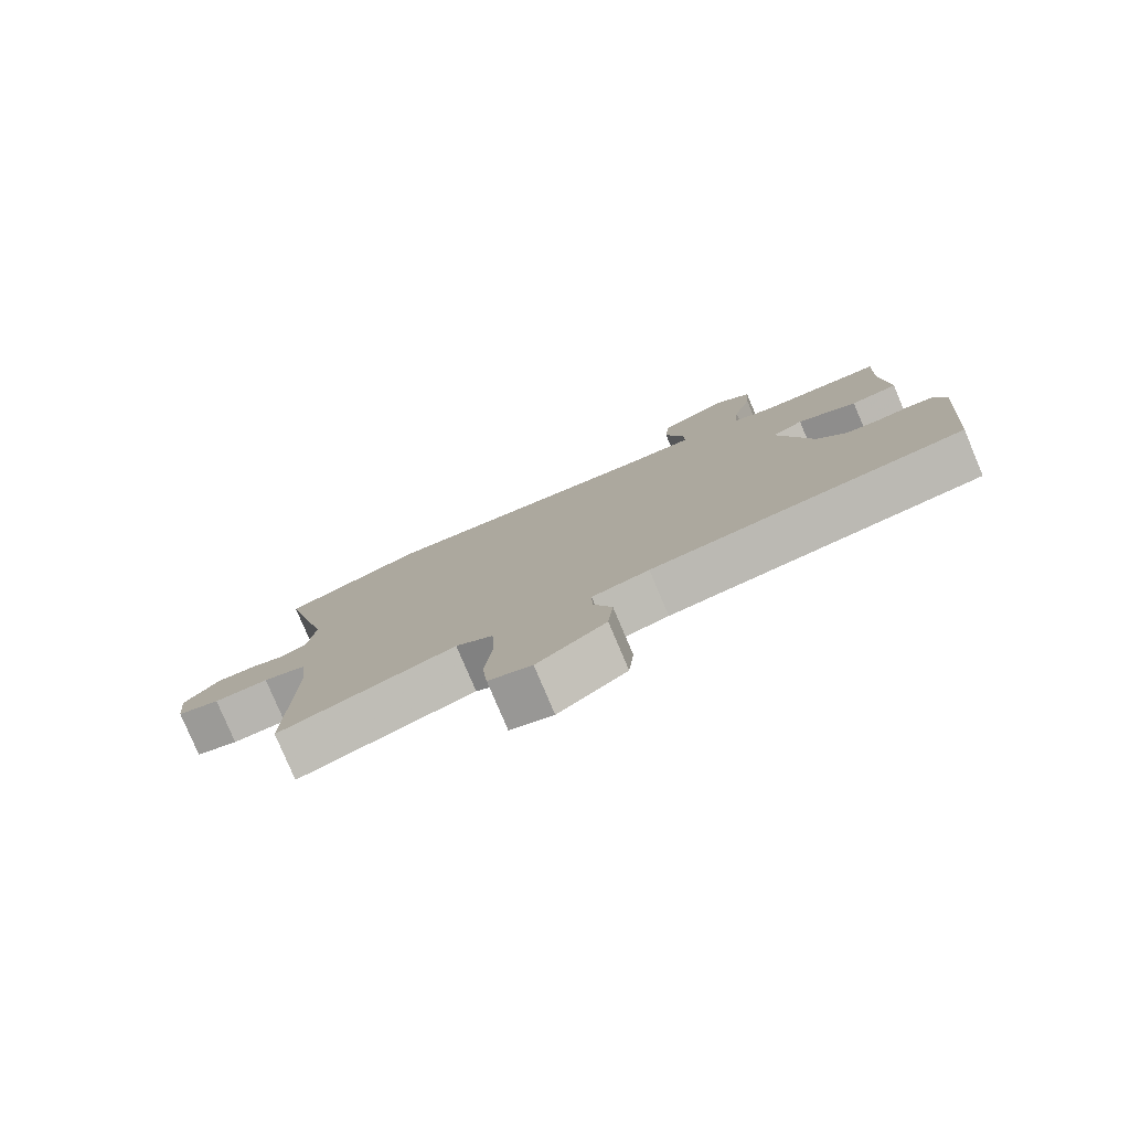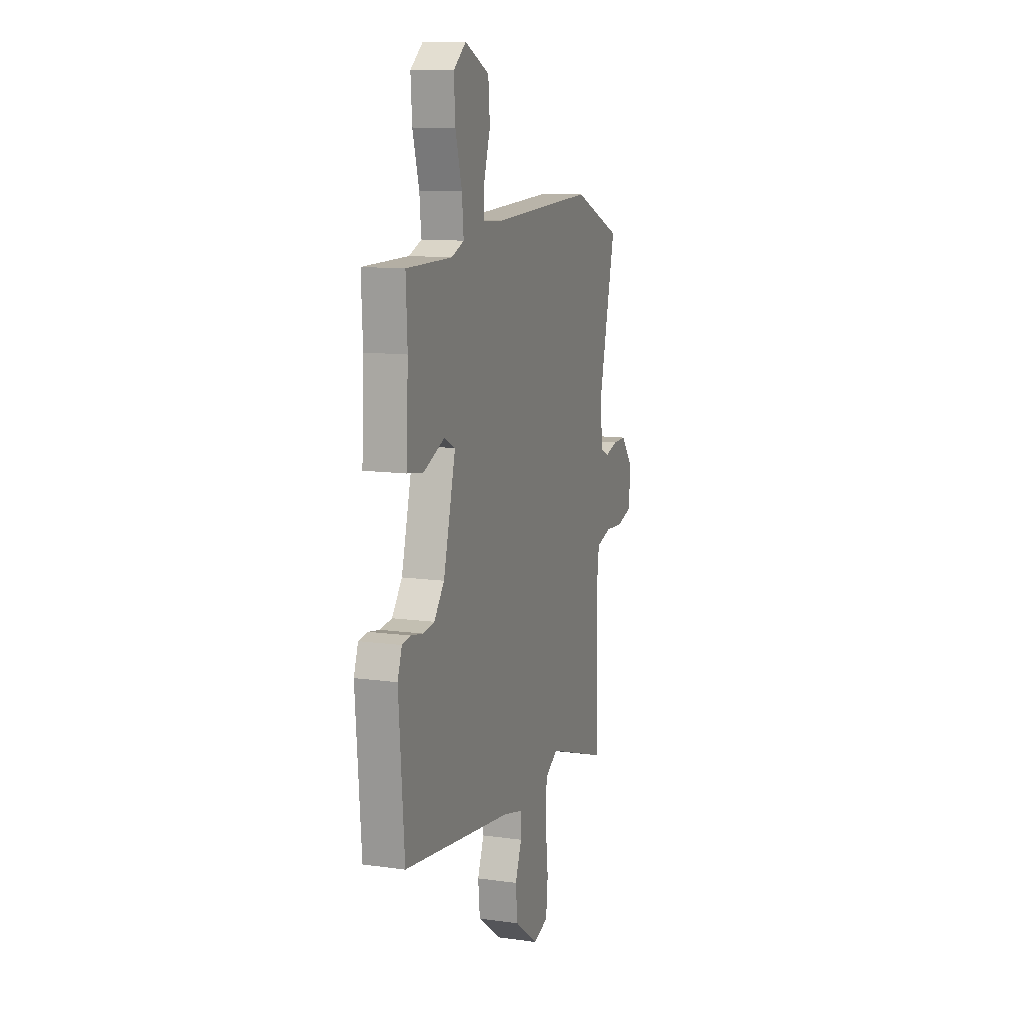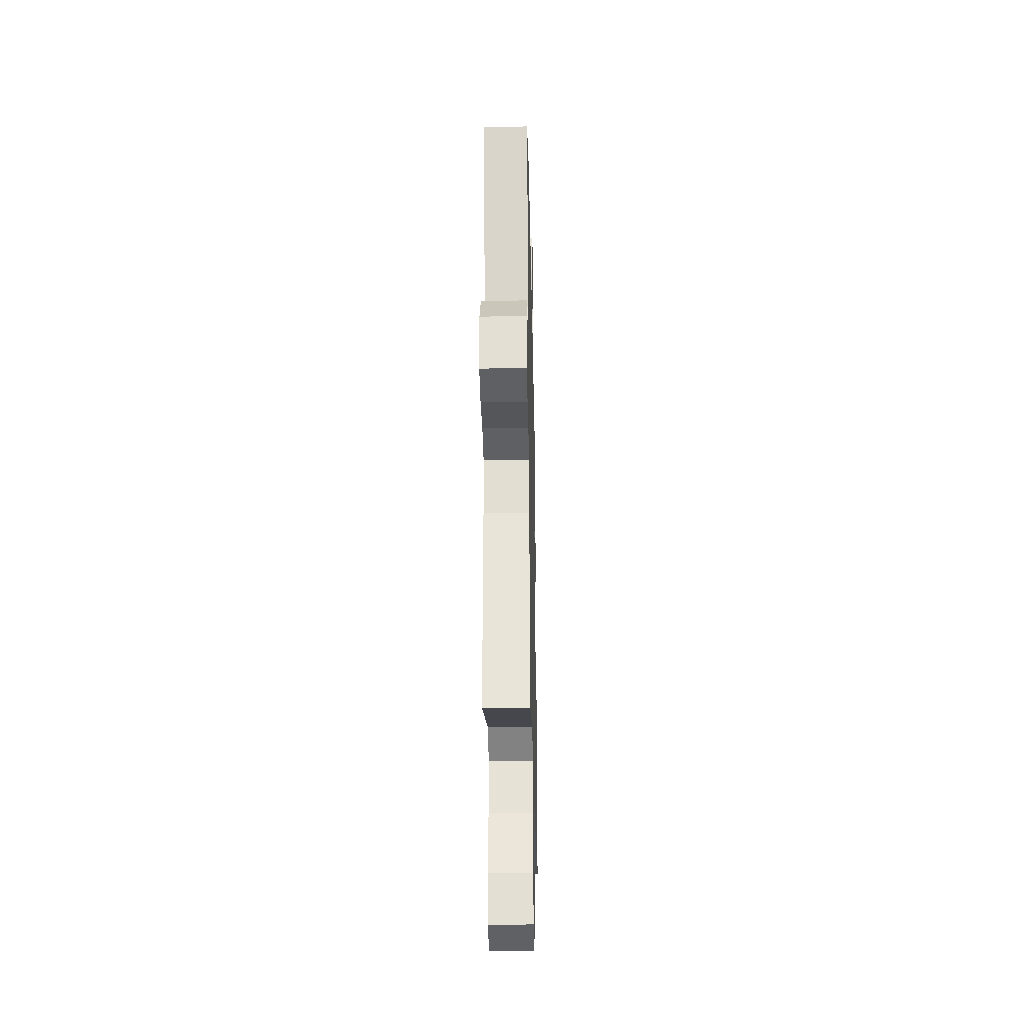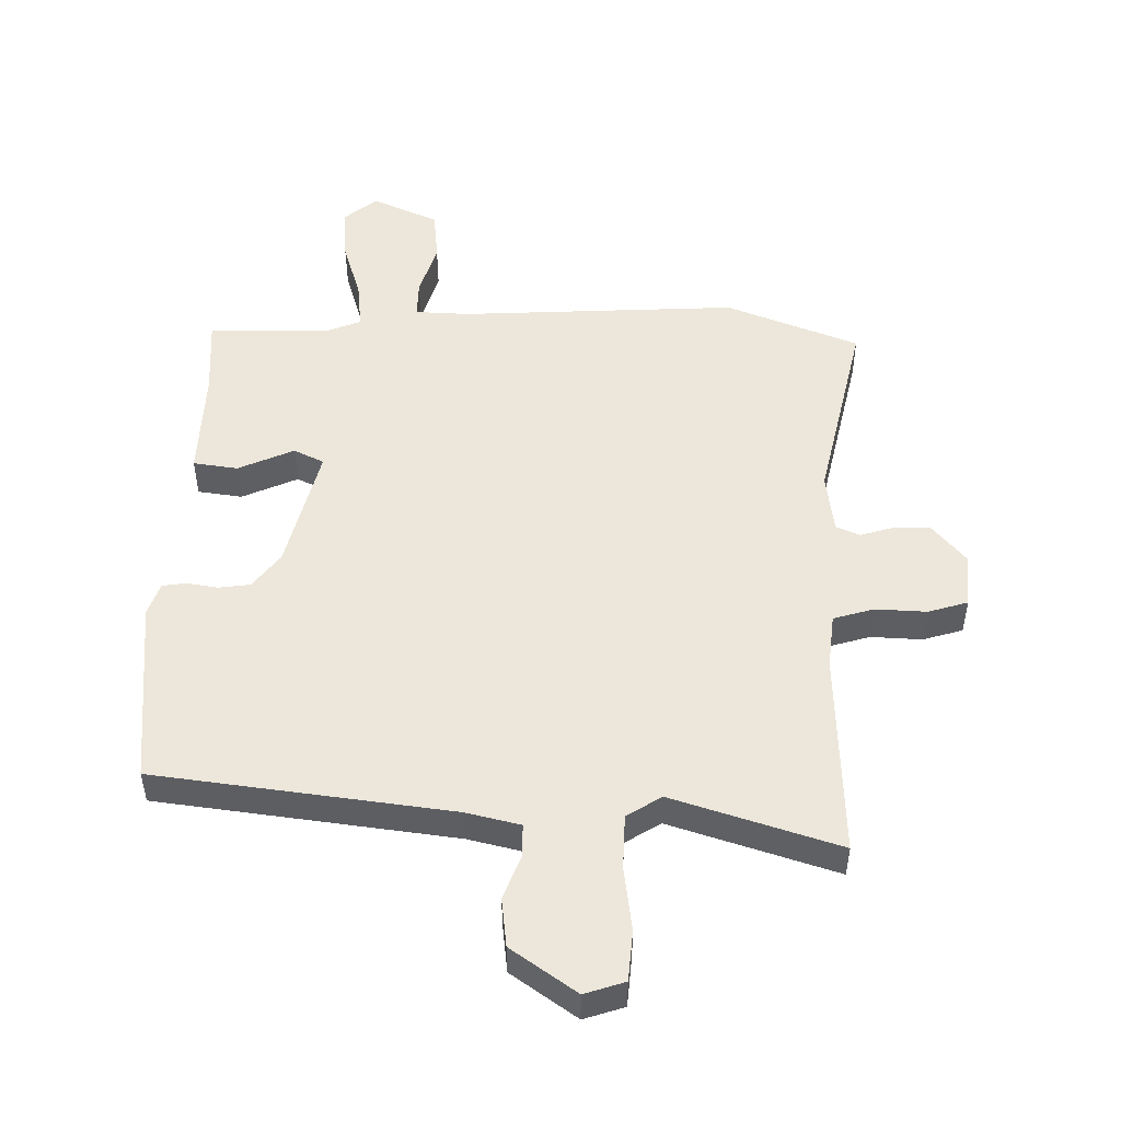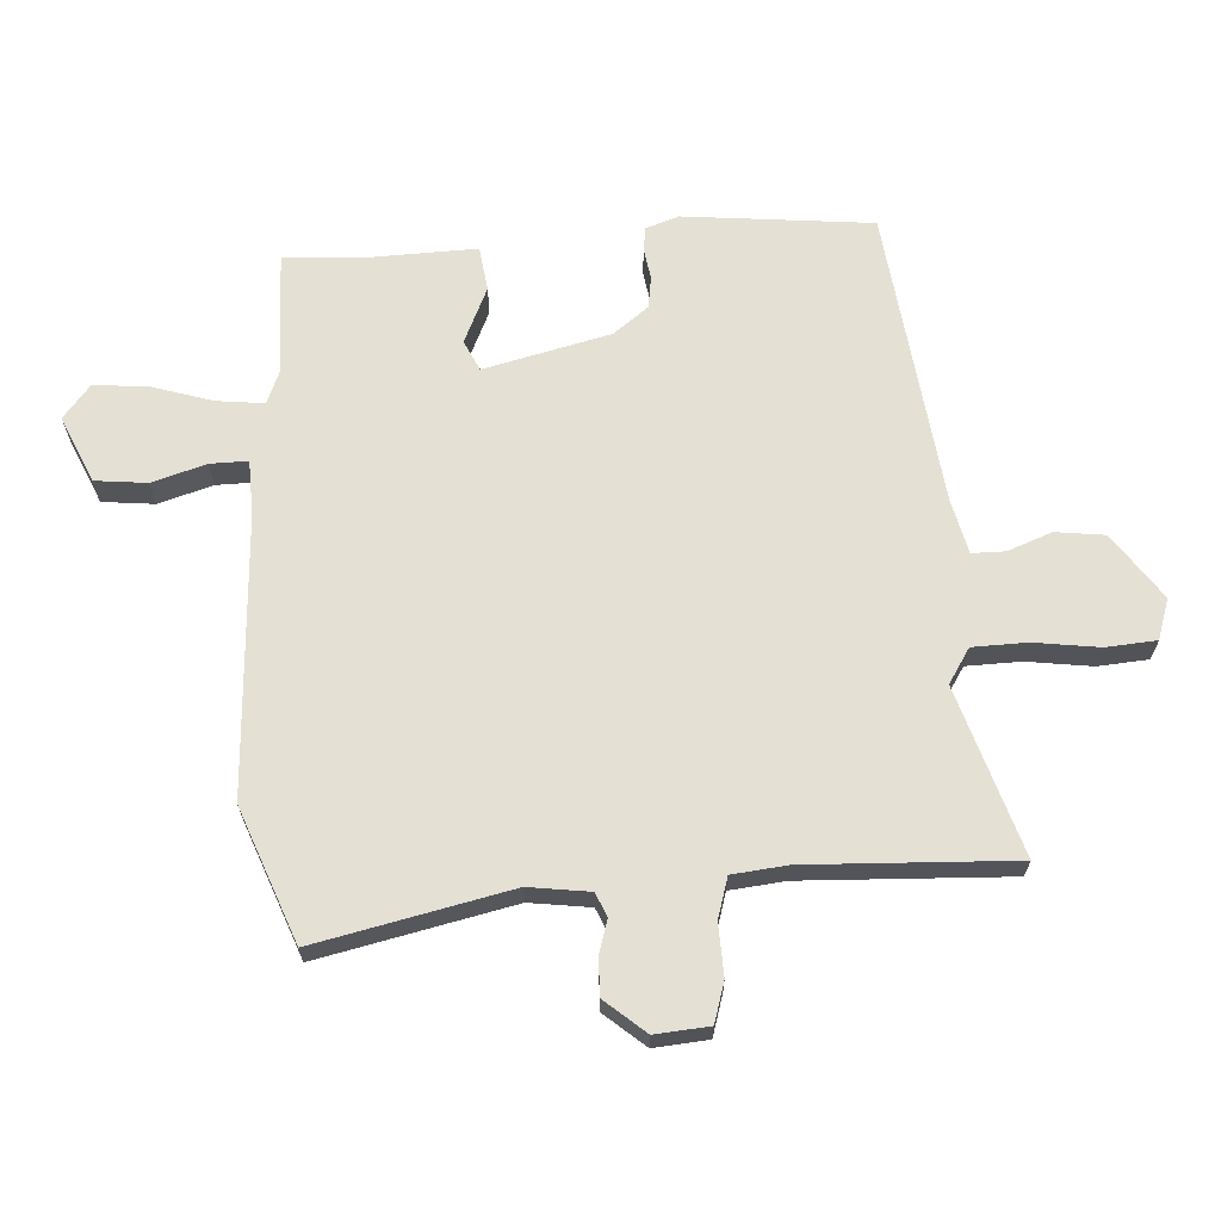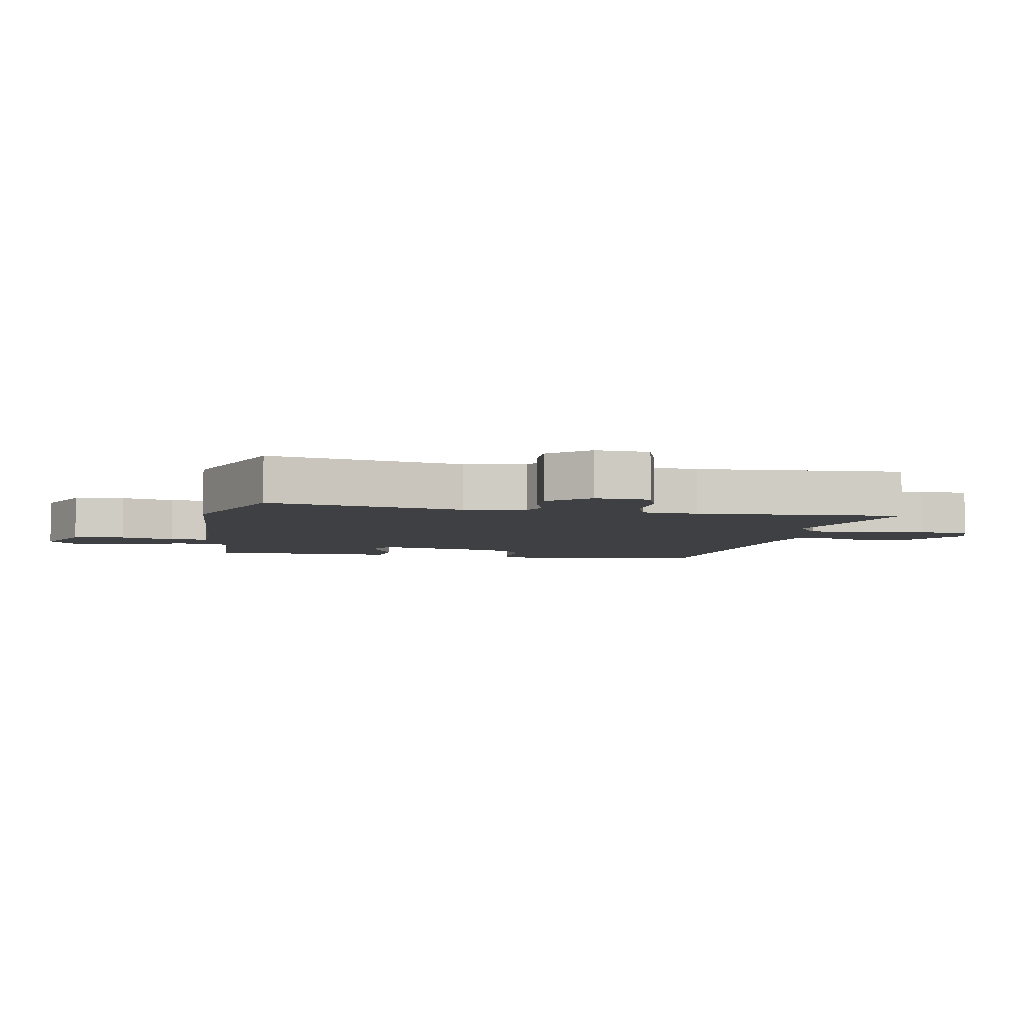
<metadata>
{"format":"obj","ext":"obj","renderer":"f3d","projection":"perspective","resolution":1024,"background":"white","views":[{"elev":-79.4,"azim":-157.1,"up":"+Z"},{"elev":11.6,"azim":-71.5,"up":"+Z"},{"elev":-29.5,"azim":91.2,"up":"+Z"},{"elev":-39.4,"azim":0.1,"up":"+Z"},{"elev":66.1,"azim":87.7,"up":"+Y"},{"elev":-5.0,"azim":81.8,"up":"+Y"}]}
</metadata>
<code>
v 0.39 0.07 0.545
v 0.601 0.07 0.459
v 0.527 0.07 0.152
v 0.538 0.07 0.055
v 0.575 0.07 0.038
v 0.629 0.07 0.053
v 0.688 0.07 0.053
v 0.741 0.07 -0.012
v 0.732 0.07 -0.098
v 0.668 0.07 -0.116
v 0.586 0.07 -0.111
v 0.521 0.07 -0.129
v 0.51 0.07 -0.217
v 0.517 0.07 -0.546
v 0.252 0.07 -0.457
v 0.196 0.07 -0.491
v 0.192 0.07 -0.578
v 0.204 0.07 -0.682
v 0.196 0.07 -0.762
v 0.131 0.07 -0.782
v 0.028 0.07 -0.707
v 0.02 0.07 -0.629
v 0.048 0.07 -0.559
v 0.049 0.07 -0.506
v -0.037 0.07 -0.484
v -0.511 0.07 -0.416
v -0.535 0.07 -0.115
v -0.516 0.07 -0.063
v -0.478 0.07 -0.058
v -0.429 0.07 -0.067
v -0.378 0.07 -0.061
v -0.334 0.07 -0.006
v -0.281 0.07 0.194
v -0.329 0.07 0.218
v -0.419 0.07 0.18
v -0.49 0.07 0.191
v -0.481 0.07 0.366
v -0.487 0.07 0.492
v -0.291 0.07 0.491
v -0.237 0.07 0.512
v -0.244 0.07 0.588
v -0.272 0.07 0.685
v -0.278 0.07 0.771
v -0.224 0.07 0.813
v -0.119 0.07 0.764
v -0.112 0.07 0.681
v -0.14 0.07 0.595
v -0.142 0.07 0.535
v -0.055 0.07 0.53
v 0.39 0 0.545
v 0.601 0 0.459
v 0.527 0 0.152
v 0.538 0 0.055
v 0.575 0 0.038
v 0.629 0 0.053
v 0.688 0 0.053
v 0.741 0 -0.012
v 0.732 0 -0.098
v 0.668 0 -0.116
v 0.586 0 -0.111
v 0.521 0 -0.129
v 0.51 0 -0.217
v 0.517 0 -0.546
v 0.252 0 -0.457
v 0.196 0 -0.491
v 0.192 0 -0.578
v 0.204 0 -0.682
v 0.196 0 -0.762
v 0.131 0 -0.782
v 0.028 0 -0.707
v 0.02 0 -0.629
v 0.048 0 -0.559
v 0.049 0 -0.506
v -0.037 0 -0.484
v -0.511 0 -0.416
v -0.535 0 -0.115
v -0.516 0 -0.063
v -0.478 0 -0.058
v -0.429 0 -0.067
v -0.378 0 -0.061
v -0.334 0 -0.006
v -0.281 0 0.194
v -0.329 0 0.218
v -0.419 0 0.18
v -0.49 0 0.191
v -0.481 0 0.366
v -0.487 0 0.492
v -0.291 0 0.491
v -0.237 0 0.512
v -0.244 0 0.588
v -0.272 0 0.685
v -0.278 0 0.771
v -0.224 0 0.813
v -0.119 0 0.764
v -0.112 0 0.681
v -0.14 0 0.595
v -0.142 0 0.535
v -0.055 0 0.53
f 44 45 46 47
f 44 47 48
f 41 42 43 44
f 40 41 44 48
f 39 40 48 49
f 37 38 39
f 34 35 36 37
f 33 34 37 39
f 27 28 29 30
f 25 26 27 30
f 24 25 30 31
f 20 21 22 23
f 20 23 24
f 17 18 19 20
f 16 17 20 24
f 15 16 24 31
f 13 14 15 31
f 8 9 10 11
f 8 11 12
f 5 6 7 8
f 5 8 12
f 4 5 12
f 3 4 12 13
f 1 2 3
f 33 39 49 1
f 3 13 31 32
f 1 3 32 33
f 96 95 94 93
f 97 96 93
f 93 92 91 90
f 97 93 90 89
f 98 97 89 88
f 88 87 86
f 86 85 84 83
f 88 86 83 82
f 79 78 77 76
f 79 76 75 74
f 80 79 74 73
f 72 71 70 69
f 73 72 69
f 69 68 67 66
f 73 69 66 65
f 80 73 65 64
f 80 64 63 62
f 60 59 58 57
f 61 60 57
f 57 56 55 54
f 61 57 54
f 61 54 53
f 62 61 53 52
f 52 51 50
f 50 98 88 82
f 81 80 62 52
f 82 81 52 50
f 1 50 51 2
f 2 51 52 3
f 3 52 53 4
f 4 53 54 5
f 5 54 55 6
f 6 55 56 7
f 7 56 57 8
f 8 57 58 9
f 9 58 59 10
f 10 59 60 11
f 11 60 61 12
f 12 61 62 13
f 13 62 63 14
f 14 63 64 15
f 15 64 65 16
f 16 65 66 17
f 17 66 67 18
f 18 67 68 19
f 19 68 69 20
f 20 69 70 21
f 21 70 71 22
f 22 71 72 23
f 23 72 73 24
f 24 73 74 25
f 25 74 75 26
f 26 75 76 27
f 27 76 77 28
f 28 77 78 29
f 29 78 79 30
f 30 79 80 31
f 31 80 81 32
f 32 81 82 33
f 33 82 83 34
f 34 83 84 35
f 35 84 85 36
f 36 85 86 37
f 37 86 87 38
f 38 87 88 39
f 39 88 89 40
f 40 89 90 41
f 41 90 91 42
f 42 91 92 43
f 43 92 93 44
f 44 93 94 45
f 45 94 95 46
f 46 95 96 47
f 47 96 97 48
f 48 97 98 49
f 49 98 50 1

</code>
